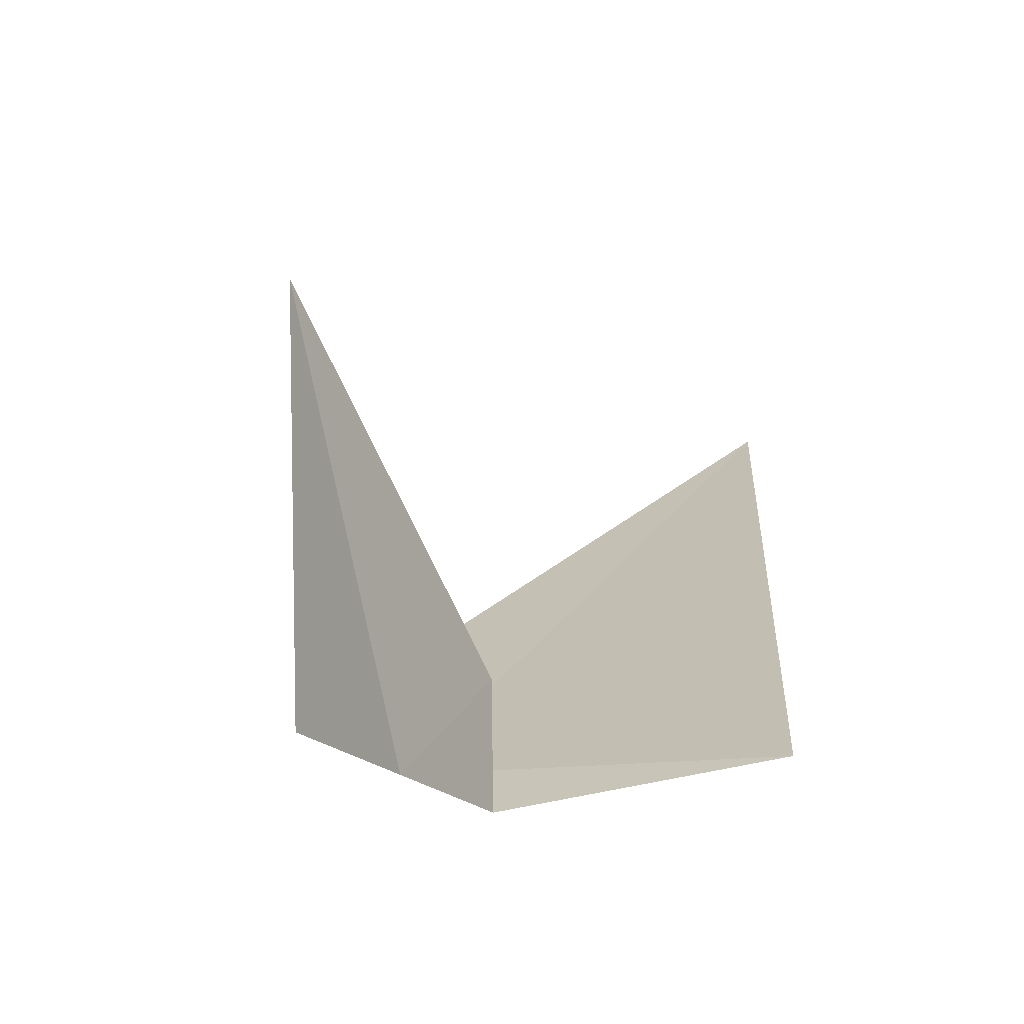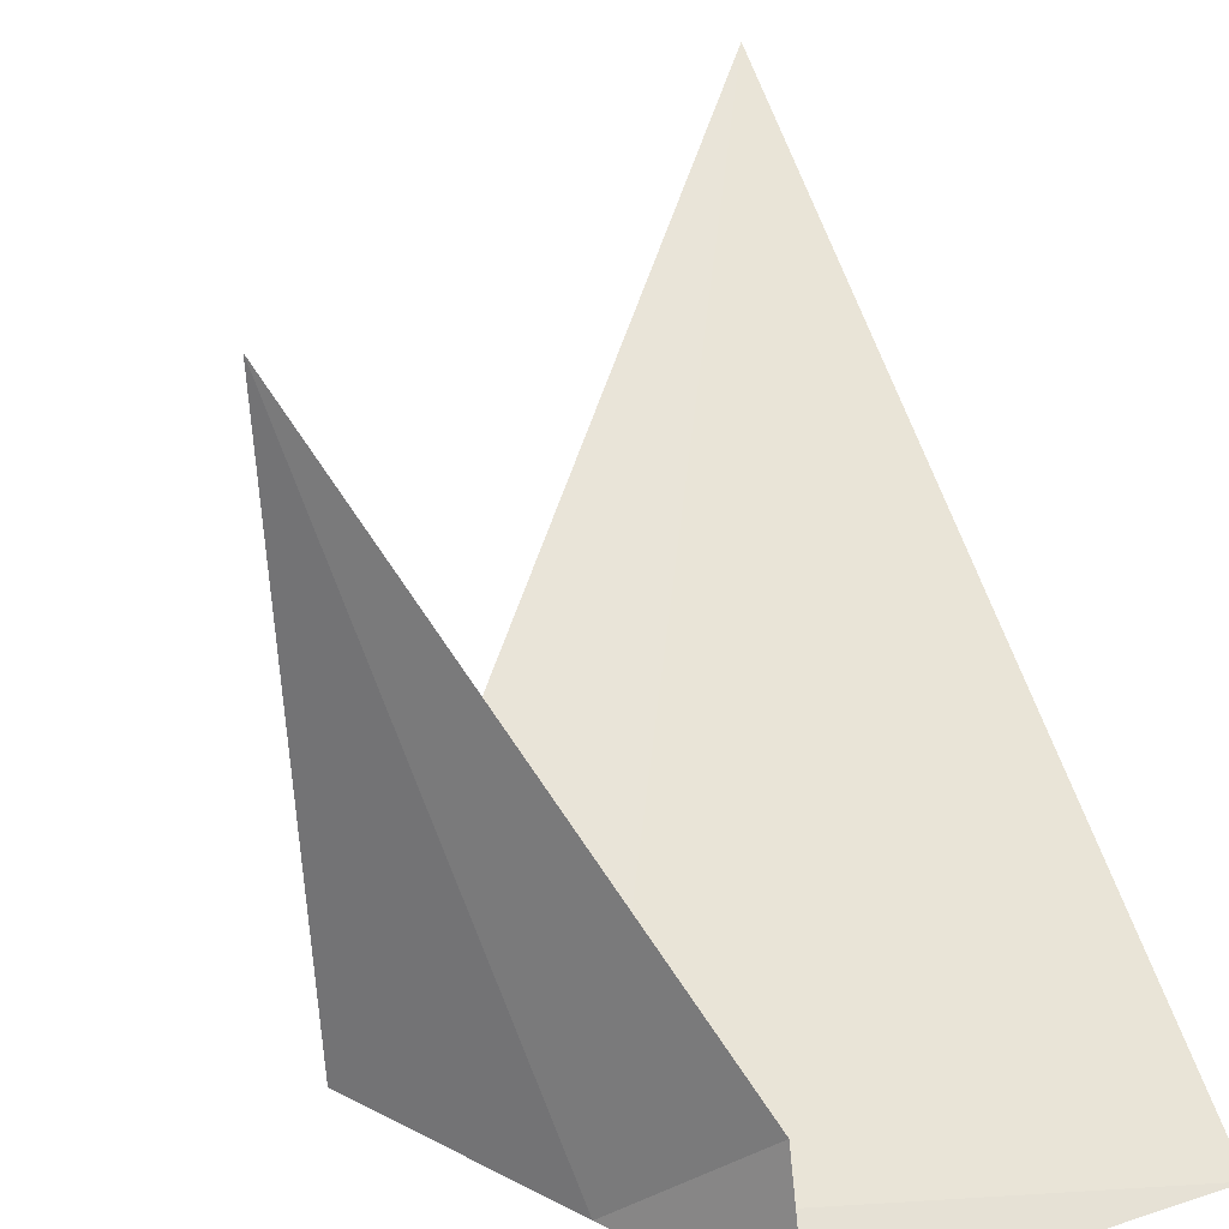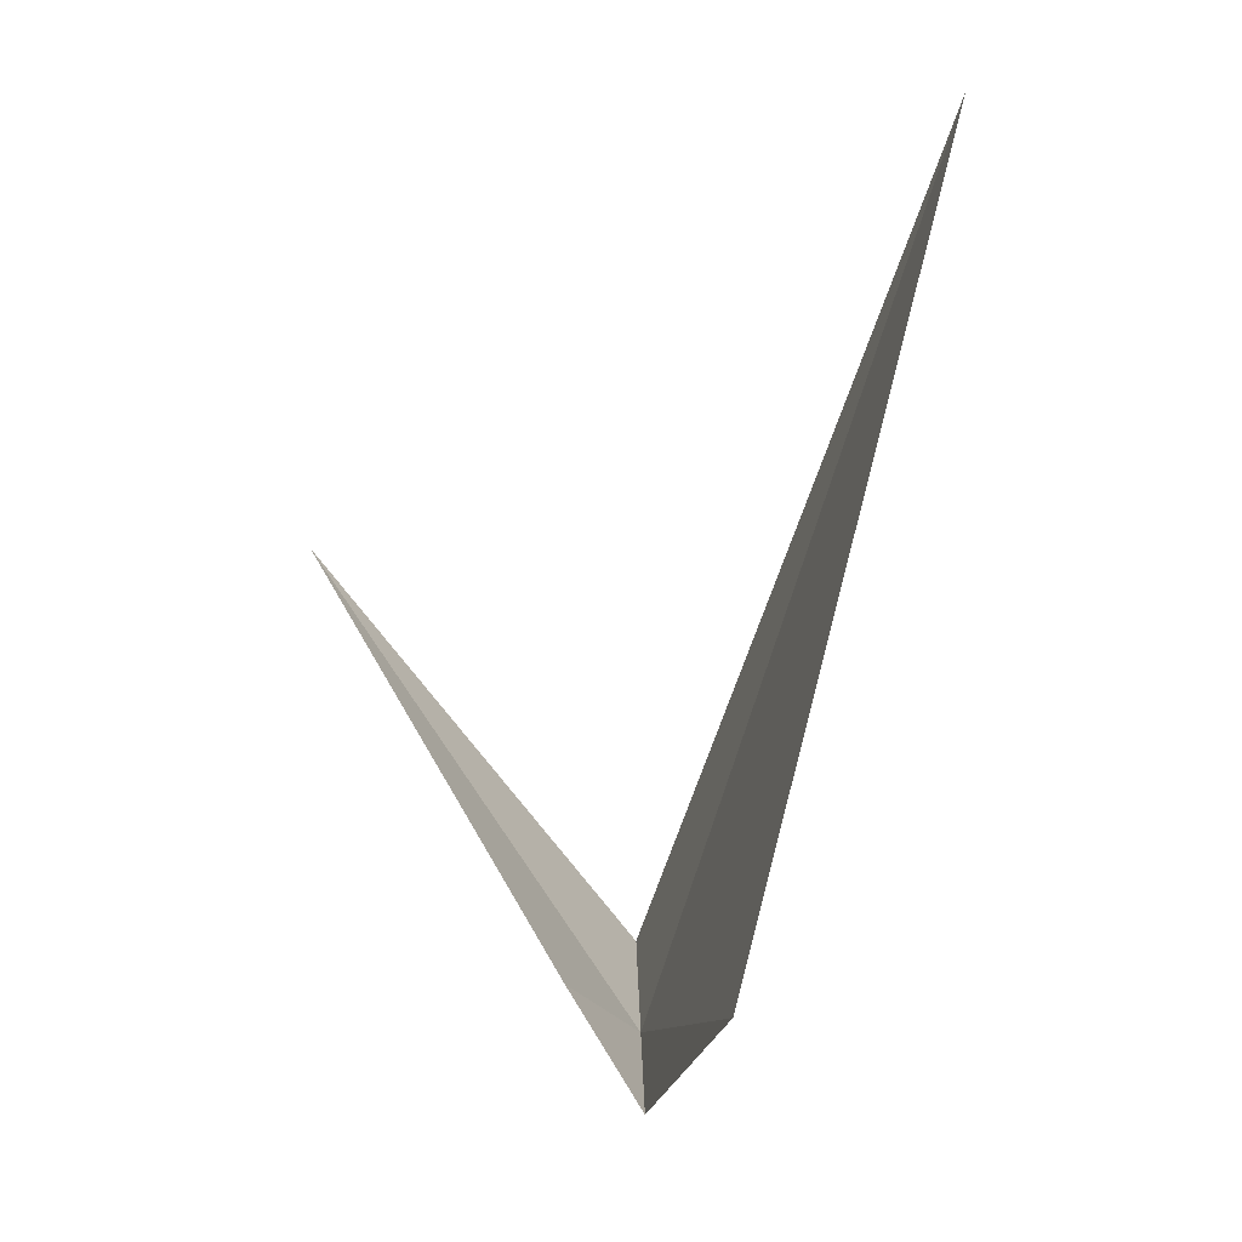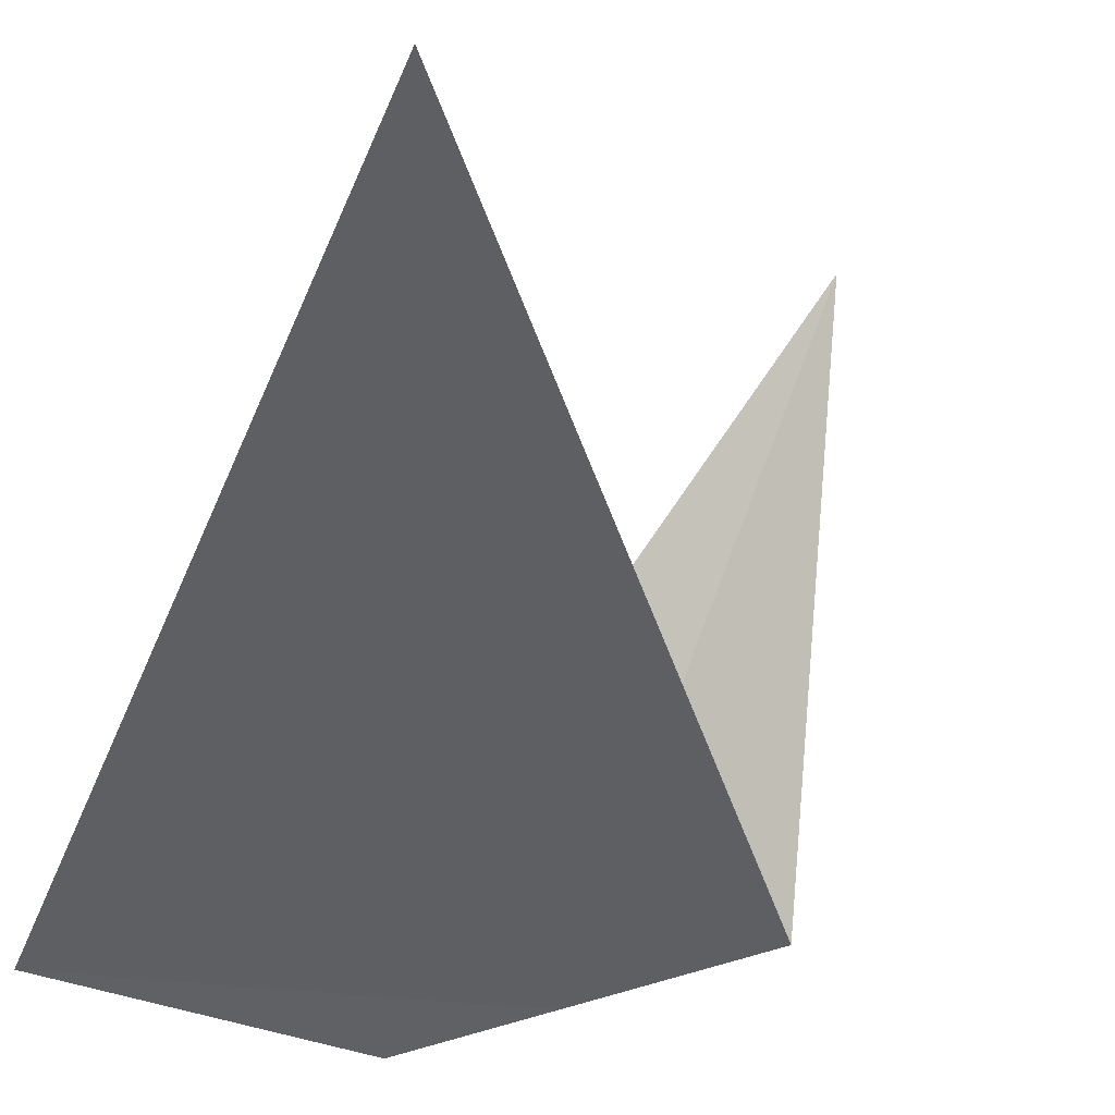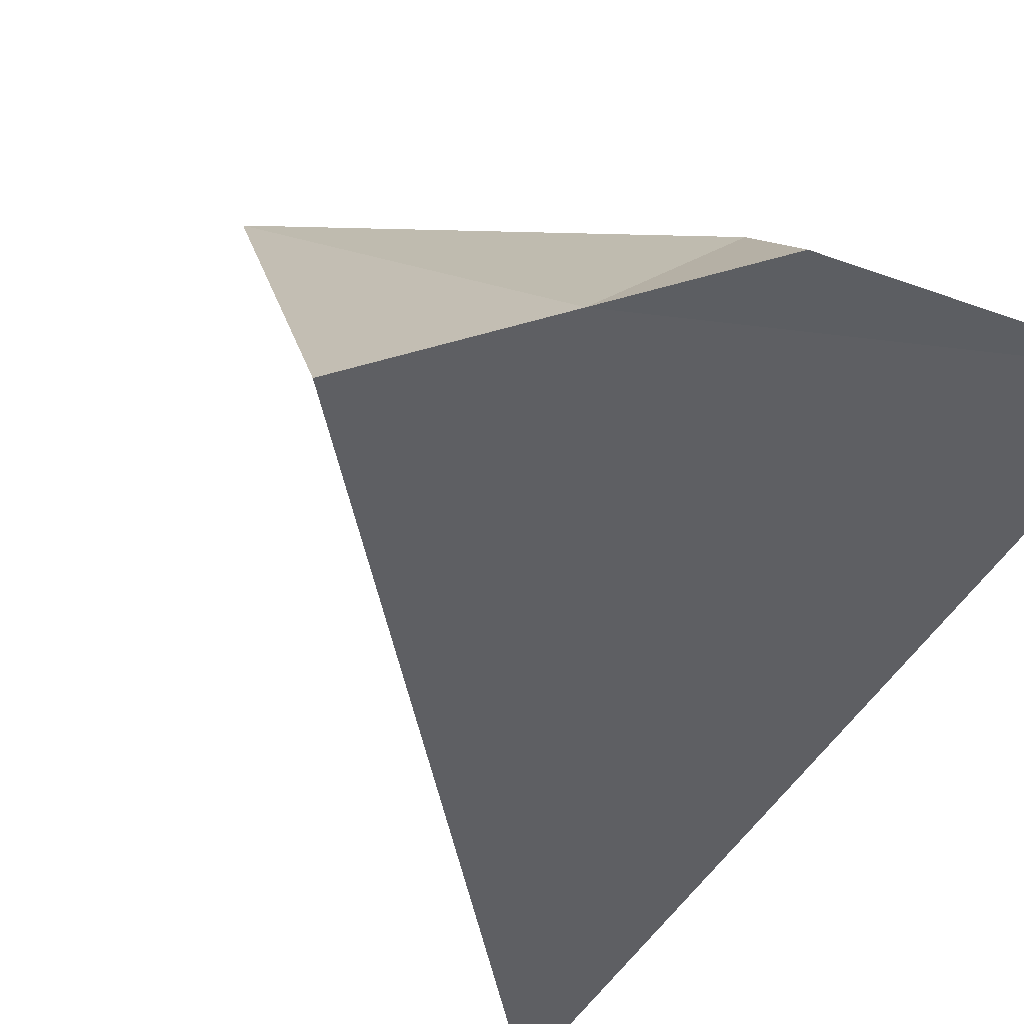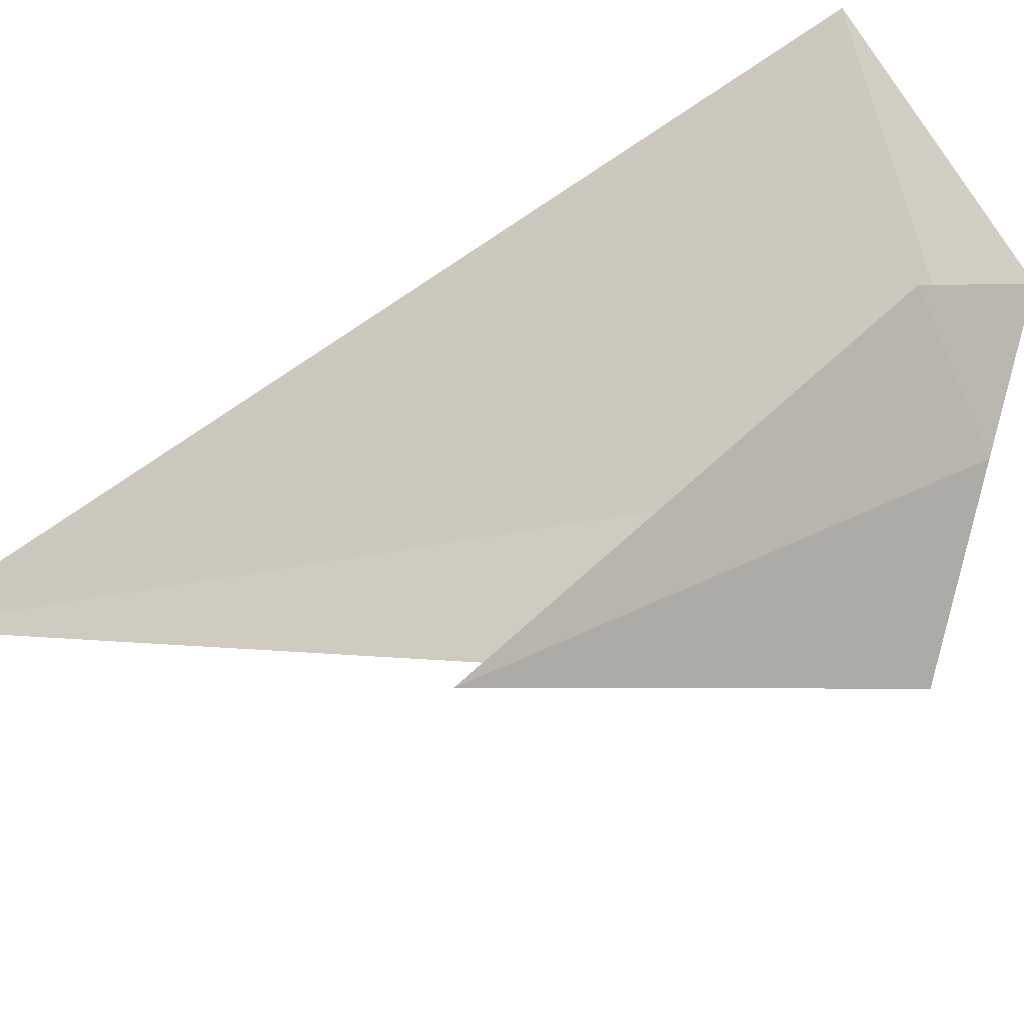
<metadata>
{"format":"obj","ext":"obj","renderer":"f3d","projection":"perspective","resolution":1024,"background":"white","views":[{"elev":-55.4,"azim":-163.0,"up":"+Z"},{"elev":75.6,"azim":161.8,"up":"+Y"},{"elev":-26.0,"azim":-100.1,"up":"+Z"},{"elev":-57.1,"azim":-20.1,"up":"+Y"},{"elev":-26.9,"azim":152.5,"up":"+Y"},{"elev":70.7,"azim":60.8,"up":"+Y"}]}
</metadata>
<code>
v 23.9 24.64 1.077
v 24 24.63 1.175
v 23.62 24.47 1.674
v 23.61 24.65 1
v 23.83 24.66 1
v 23.93 24.88 1.441
v 23.81 24.71 1.078
f 1 3 2
f 1 4 3
f 1 2 6
f 1 6 7
f 1 5 4
f 1 7 5

</code>
